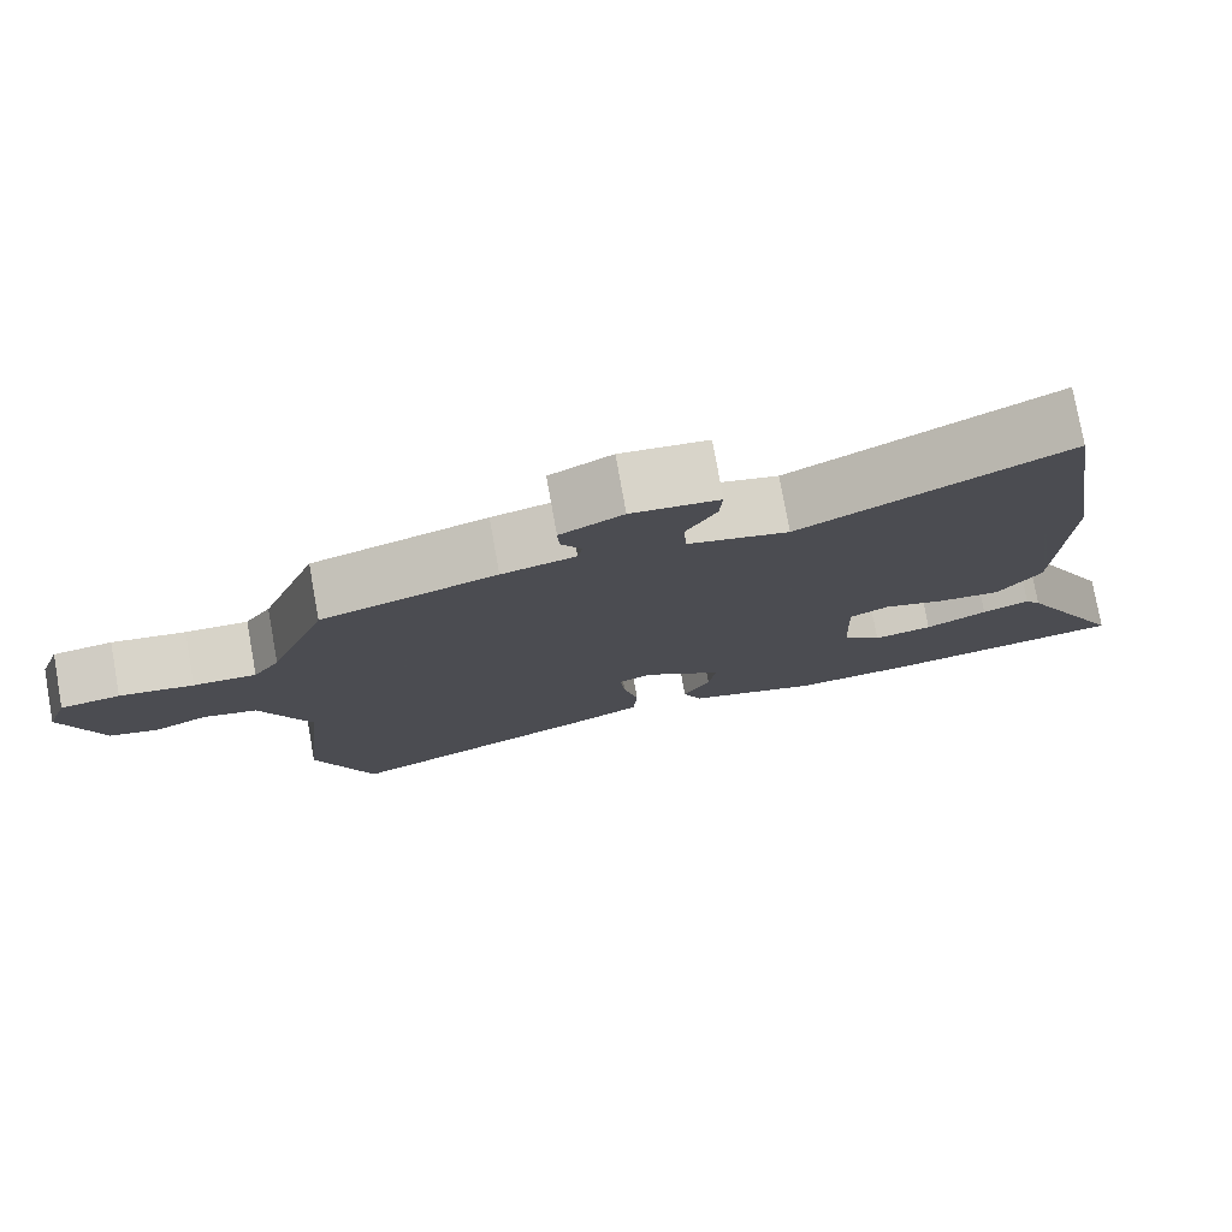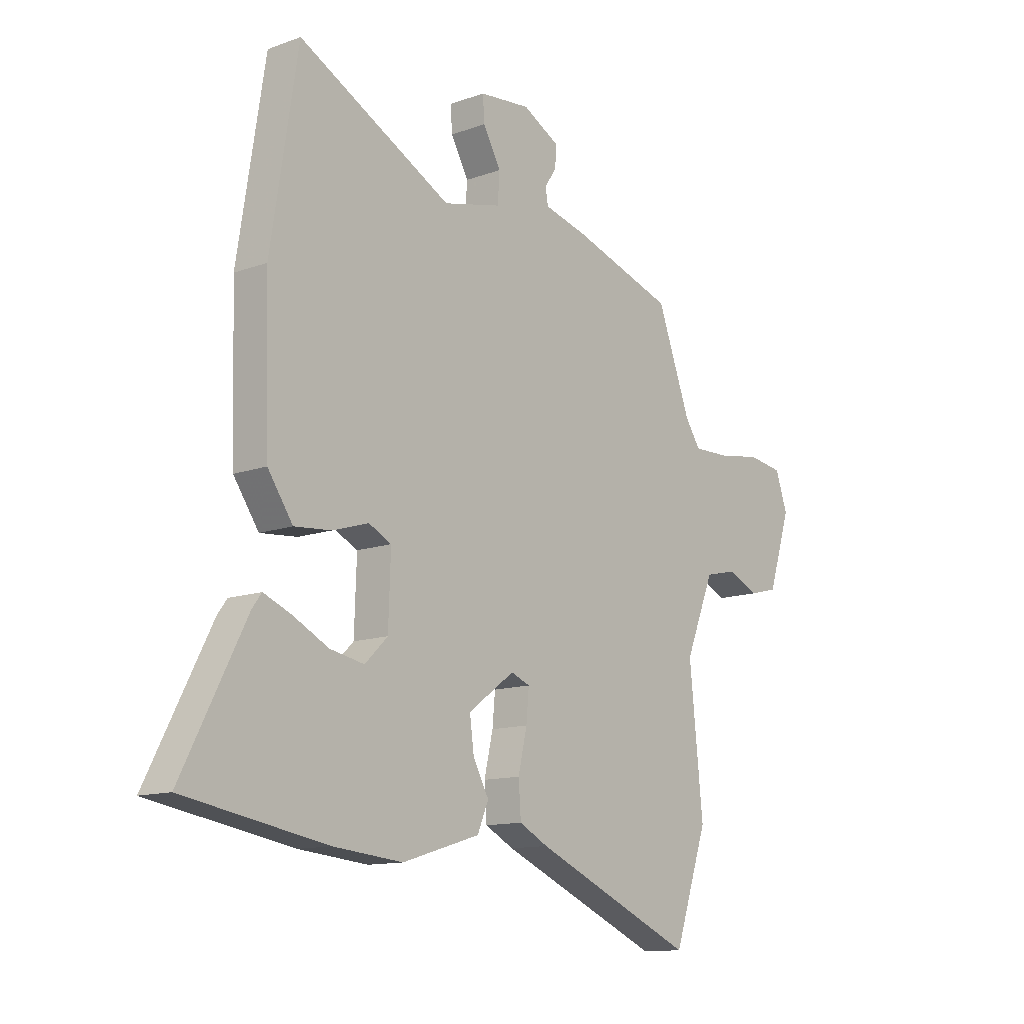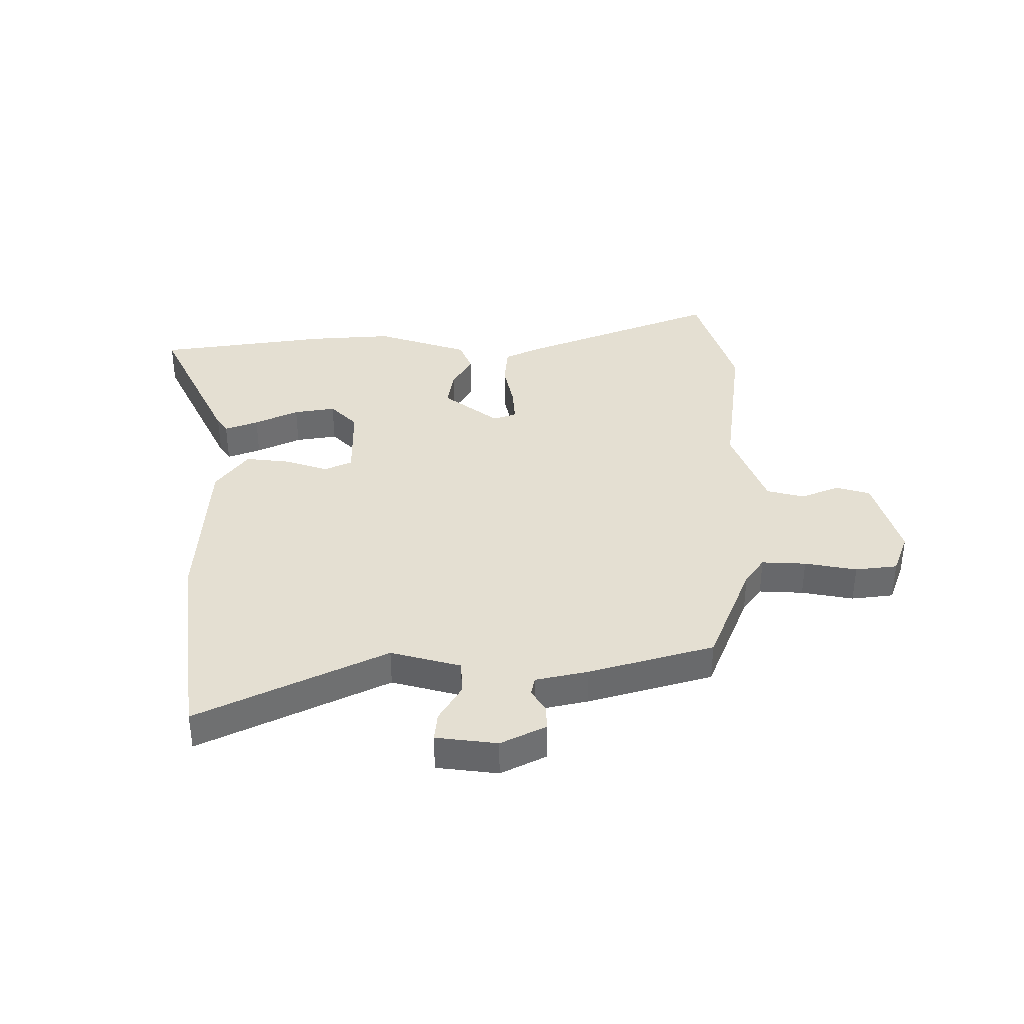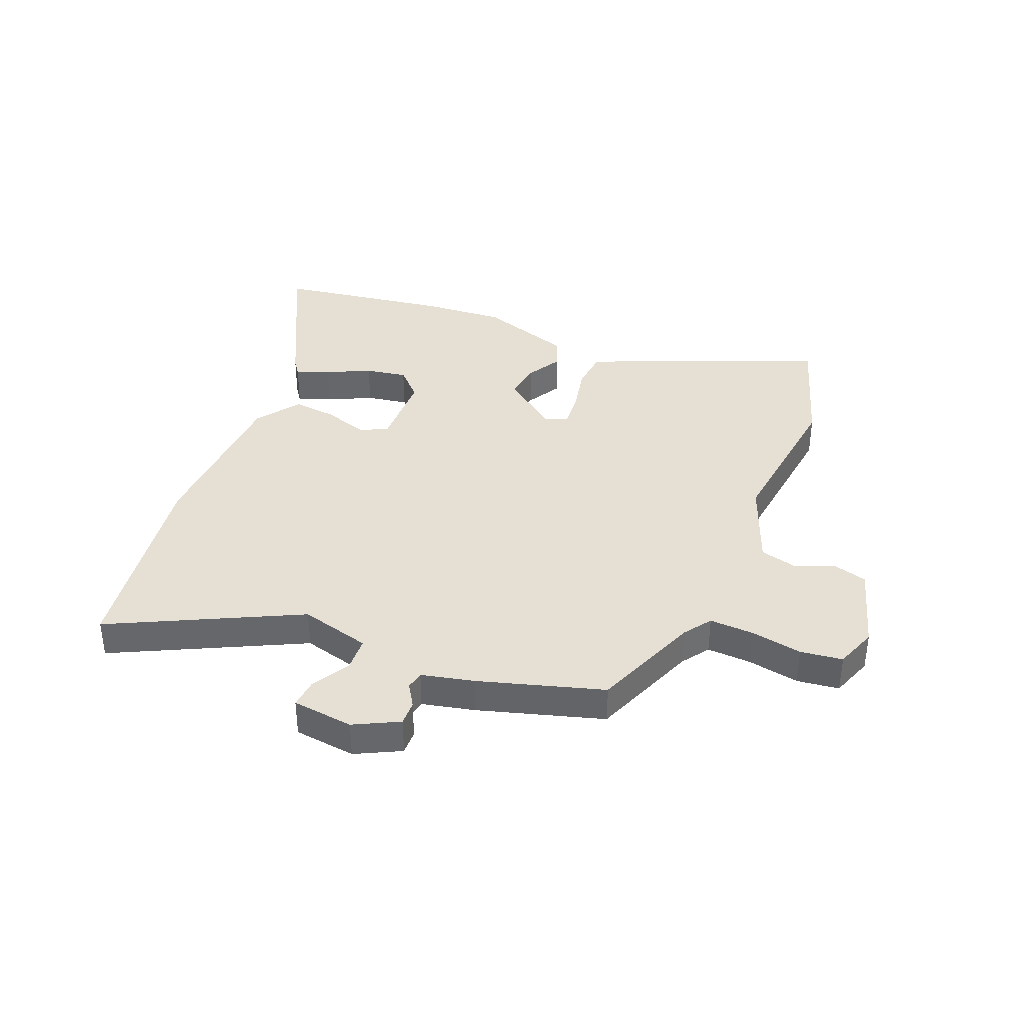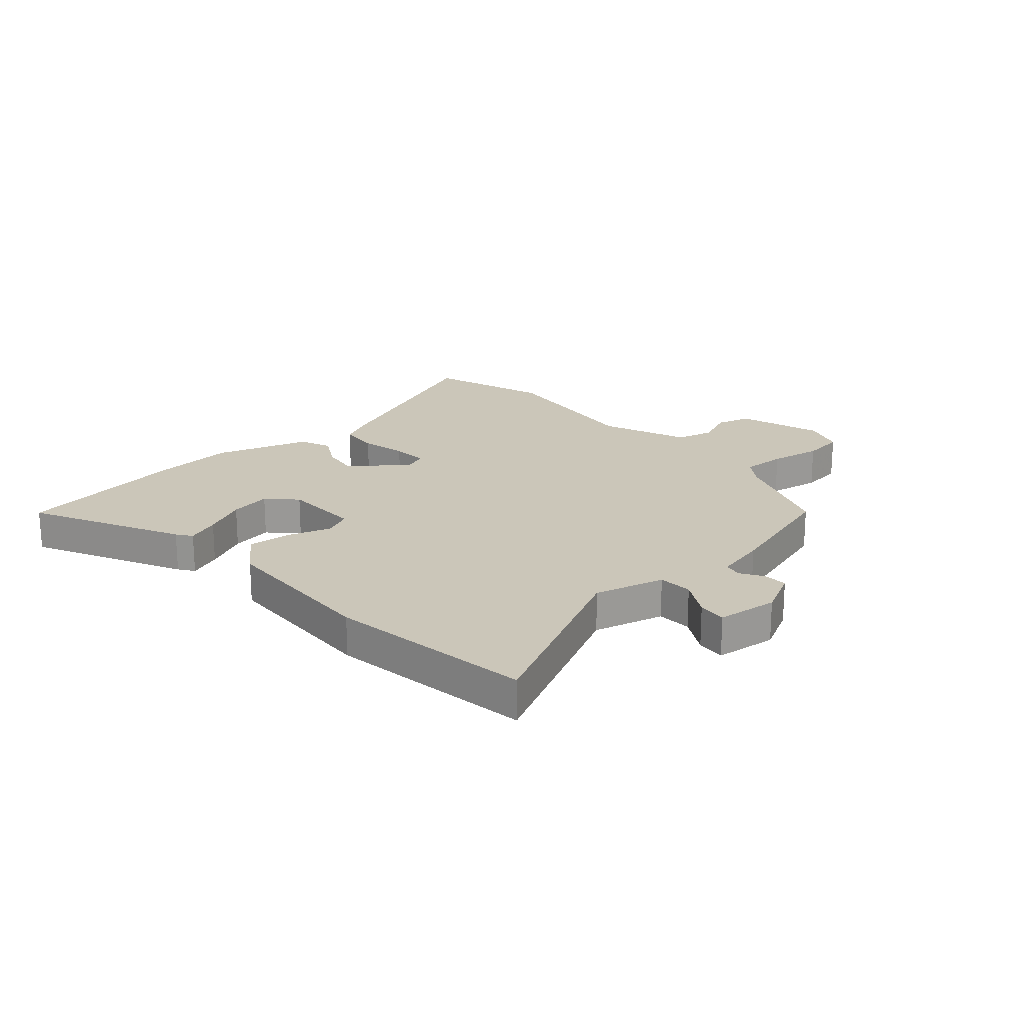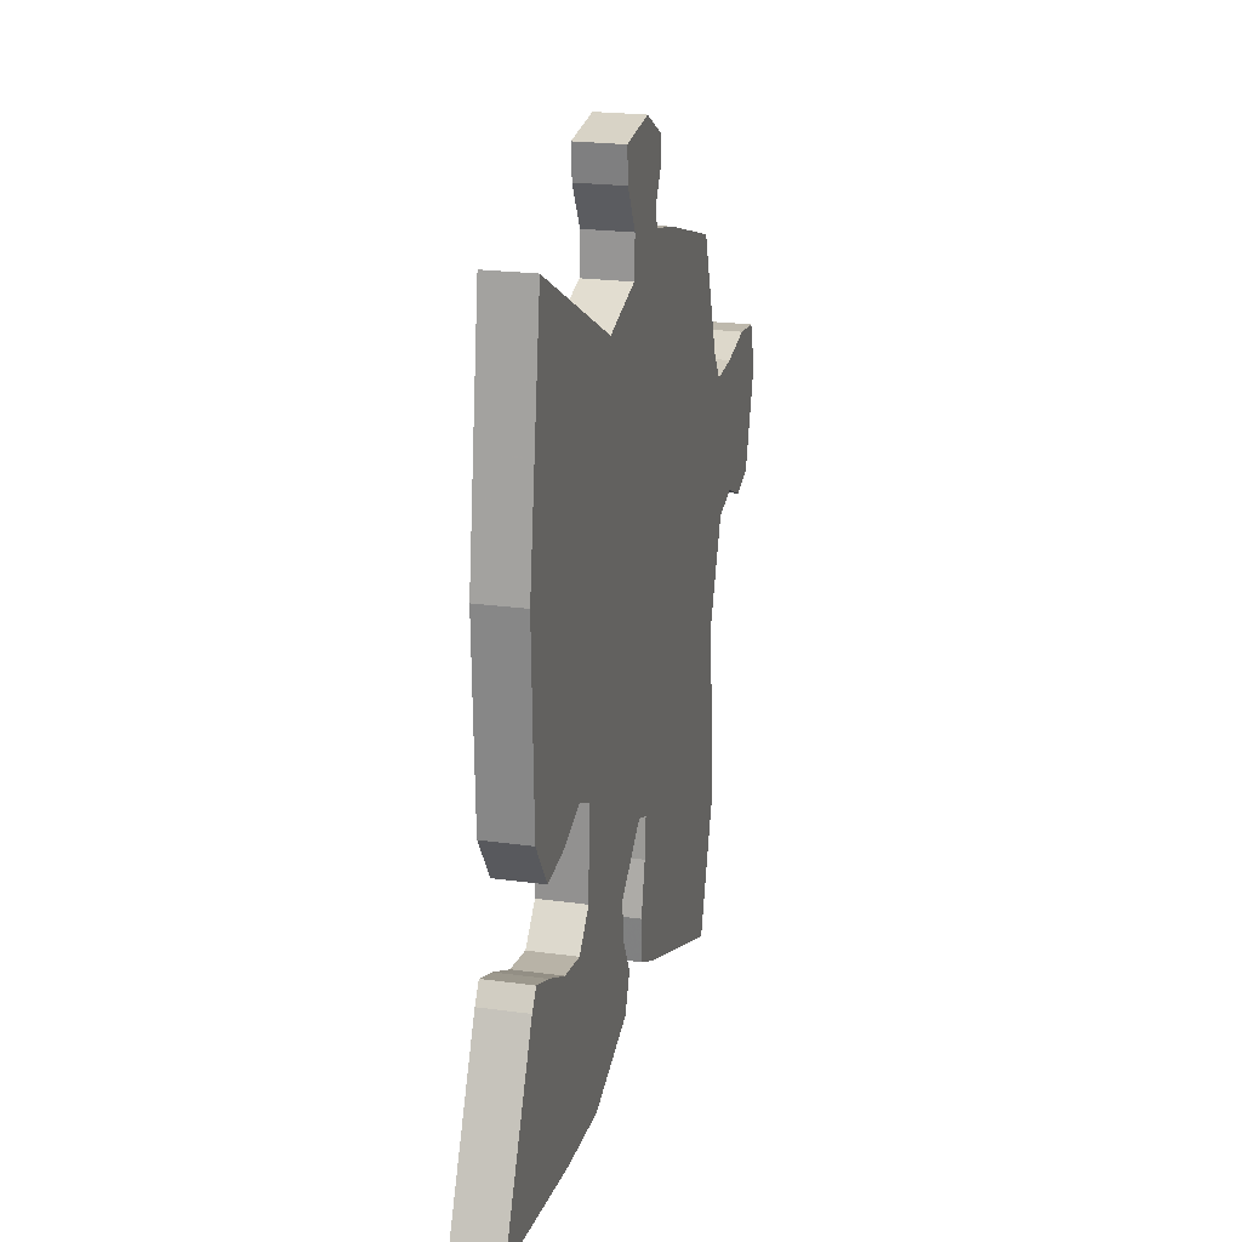
<metadata>
{"format":"obj","ext":"obj","renderer":"f3d","projection":"perspective","resolution":1024,"background":"white","views":[{"elev":77.7,"azim":169.8,"up":"+Z"},{"elev":-12.6,"azim":-50.0,"up":"+Z"},{"elev":37.2,"azim":1.3,"up":"+Y"},{"elev":38.2,"azim":23.2,"up":"+Y"},{"elev":20.9,"azim":-40.7,"up":"+Y"},{"elev":23.0,"azim":-76.8,"up":"+Z"}]}
</metadata>
<code>
v 0.427 0.07 0.477
v 0.499 0.07 0.284
v 0.532 0.07 0.235
v 0.611 0.07 0.237
v 0.704 0.07 0.252
v 0.779 0.07 0.241
v 0.805 0.07 0.166
v 0.756 0.07 0.014
v 0.694 0.07 -0.002
v 0.627 0.07 0.028
v 0.559 0.07 0.012
v 0.496 0.07 -0.142
v 0.525 0.07 -0.427
v 0.452 0.07 -0.64
v 0.103 0.07 -0.49
v 0.041 0.07 -0.458
v 0.036 0.07 -0.387
v 0.055 0.07 -0.305
v 0.061 0.07 -0.241
v 0.02 0.07 -0.225
v -0.08 0.07 -0.298
v -0.071 0.07 -0.366
v -0.037 0.07 -0.428
v -0.061 0.07 -0.484
v -0.228 0.07 -0.535
v -0.377 0.07 -0.521
v -0.682 0.07 -0.469
v -0.545 0.07 -0.203
v -0.525 0.07 -0.176
v -0.466 0.07 -0.2
v -0.389 0.07 -0.239
v -0.315 0.07 -0.253
v -0.266 0.07 -0.205
v -0.261 0.07 -0.065
v -0.31 0.07 -0.041
v -0.388 0.07 -0.065
v -0.467 0.07 -0.072
v -0.521 0.07 0.006
v -0.53 0.07 0.307
v -0.472 0.07 0.676
v -0.142 0.07 0.505
v -0.016 0.07 0.536
v -0.012 0.07 0.598
v -0.05 0.07 0.666
v -0.054 0.07 0.718
v 0.056 0.07 0.729
v 0.135 0.07 0.687
v 0.133 0.07 0.643
v 0.107 0.07 0.603
v 0.113 0.07 0.57
v 0.206 0.07 0.547
v 0.427 0 0.477
v 0.499 0 0.284
v 0.532 0 0.235
v 0.611 0 0.237
v 0.704 0 0.252
v 0.779 0 0.241
v 0.805 0 0.166
v 0.756 0 0.014
v 0.694 0 -0.002
v 0.627 0 0.028
v 0.559 0 0.012
v 0.496 0 -0.142
v 0.525 0 -0.427
v 0.452 0 -0.64
v 0.103 0 -0.49
v 0.041 0 -0.458
v 0.036 0 -0.387
v 0.055 0 -0.305
v 0.061 0 -0.241
v 0.02 0 -0.225
v -0.08 0 -0.298
v -0.071 0 -0.366
v -0.037 0 -0.428
v -0.061 0 -0.484
v -0.228 0 -0.535
v -0.377 0 -0.521
v -0.682 0 -0.469
v -0.545 0 -0.203
v -0.525 0 -0.176
v -0.466 0 -0.2
v -0.389 0 -0.239
v -0.315 0 -0.253
v -0.266 0 -0.205
v -0.261 0 -0.065
v -0.31 0 -0.041
v -0.388 0 -0.065
v -0.467 0 -0.072
v -0.521 0 0.006
v -0.53 0 0.307
v -0.472 0 0.676
v -0.142 0 0.505
v -0.016 0 0.536
v -0.012 0 0.598
v -0.05 0 0.666
v -0.054 0 0.718
v 0.056 0 0.729
v 0.135 0 0.687
v 0.133 0 0.643
v 0.107 0 0.603
v 0.113 0 0.57
v 0.206 0 0.547
f 50 51 1 2
f 47 48 49
f 46 47 49
f 45 46 49
f 44 45 49
f 43 44 49
f 42 43 49 50
f 39 40 41
f 38 39 41
f 37 38 41
f 36 37 41
f 35 36 41
f 34 35 41 42
f 50 2 3
f 42 50 3
f 34 42 3
f 33 34 3
f 29 30 31
f 28 29 31
f 27 28 31
f 26 27 31
f 25 26 31
f 24 25 31
f 23 24 31
f 22 23 31 32
f 21 22 32 33
f 16 17 18
f 15 16 18
f 14 15 18
f 13 14 18
f 12 13 18
f 11 12 18 19
f 8 9 10
f 7 8 10
f 6 7 10
f 5 6 10
f 4 5 10
f 4 10 11
f 33 3 4
f 21 33 4
f 20 21 4
f 4 11 19 20
f 53 52 102 101
f 100 99 98
f 100 98 97
f 100 97 96
f 100 96 95
f 100 95 94
f 101 100 94 93
f 92 91 90
f 92 90 89
f 92 89 88
f 92 88 87
f 92 87 86
f 93 92 86 85
f 54 53 101
f 54 101 93
f 54 93 85
f 54 85 84
f 82 81 80
f 82 80 79
f 82 79 78
f 82 78 77
f 82 77 76
f 82 76 75
f 82 75 74
f 83 82 74 73
f 84 83 73 72
f 69 68 67
f 69 67 66
f 69 66 65
f 69 65 64
f 69 64 63
f 70 69 63 62
f 61 60 59
f 61 59 58
f 61 58 57
f 61 57 56
f 61 56 55
f 62 61 55
f 55 54 84
f 55 84 72
f 55 72 71
f 71 70 62 55
f 1 52 53 2
f 2 53 54 3
f 3 54 55 4
f 4 55 56 5
f 5 56 57 6
f 6 57 58 7
f 7 58 59 8
f 8 59 60 9
f 9 60 61 10
f 10 61 62 11
f 11 62 63 12
f 12 63 64 13
f 13 64 65 14
f 14 65 66 15
f 15 66 67 16
f 16 67 68 17
f 17 68 69 18
f 18 69 70 19
f 19 70 71 20
f 20 71 72 21
f 21 72 73 22
f 22 73 74 23
f 23 74 75 24
f 24 75 76 25
f 25 76 77 26
f 26 77 78 27
f 27 78 79 28
f 28 79 80 29
f 29 80 81 30
f 30 81 82 31
f 31 82 83 32
f 32 83 84 33
f 33 84 85 34
f 34 85 86 35
f 35 86 87 36
f 36 87 88 37
f 37 88 89 38
f 38 89 90 39
f 39 90 91 40
f 40 91 92 41
f 41 92 93 42
f 42 93 94 43
f 43 94 95 44
f 44 95 96 45
f 45 96 97 46
f 46 97 98 47
f 47 98 99 48
f 48 99 100 49
f 49 100 101 50
f 50 101 102 51
f 51 102 52 1

</code>
